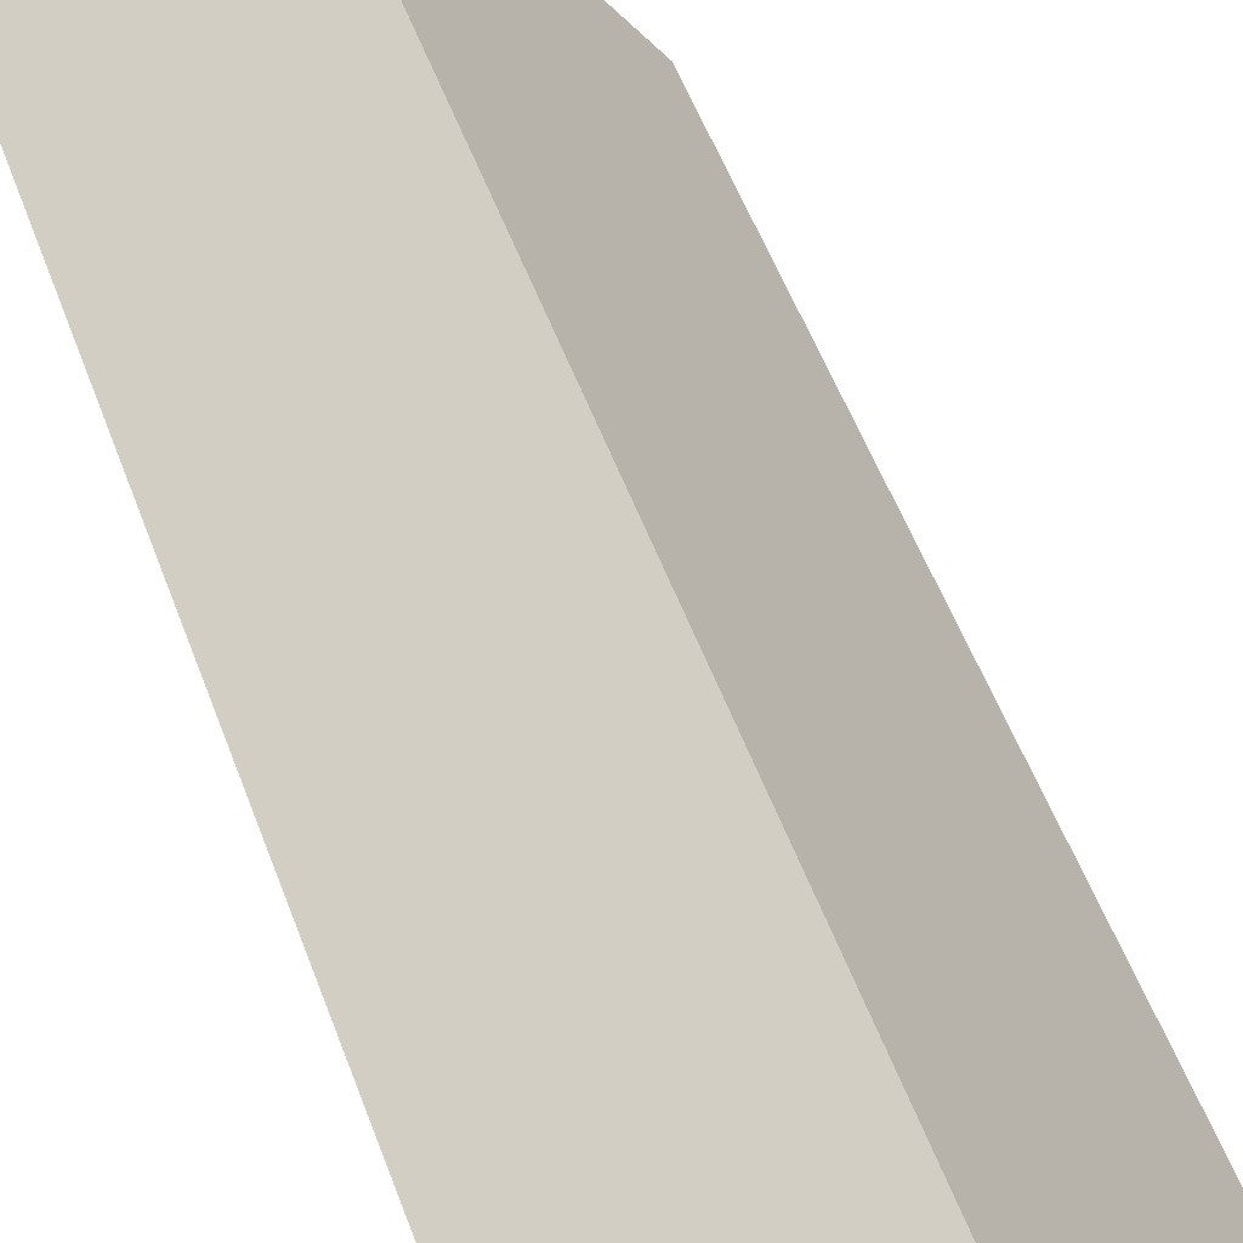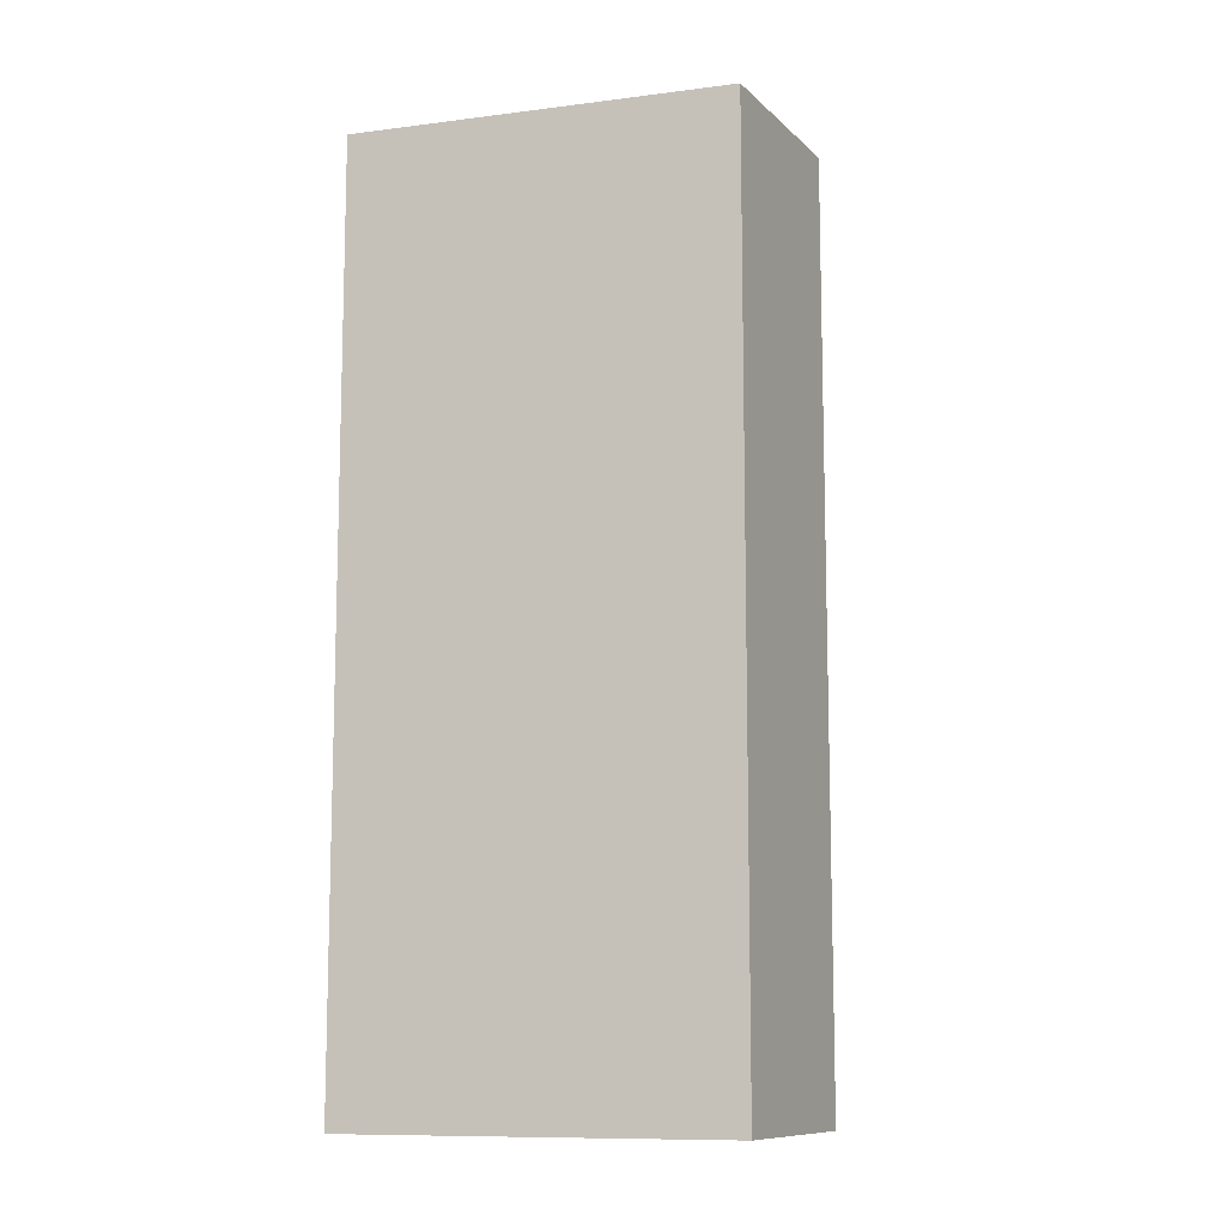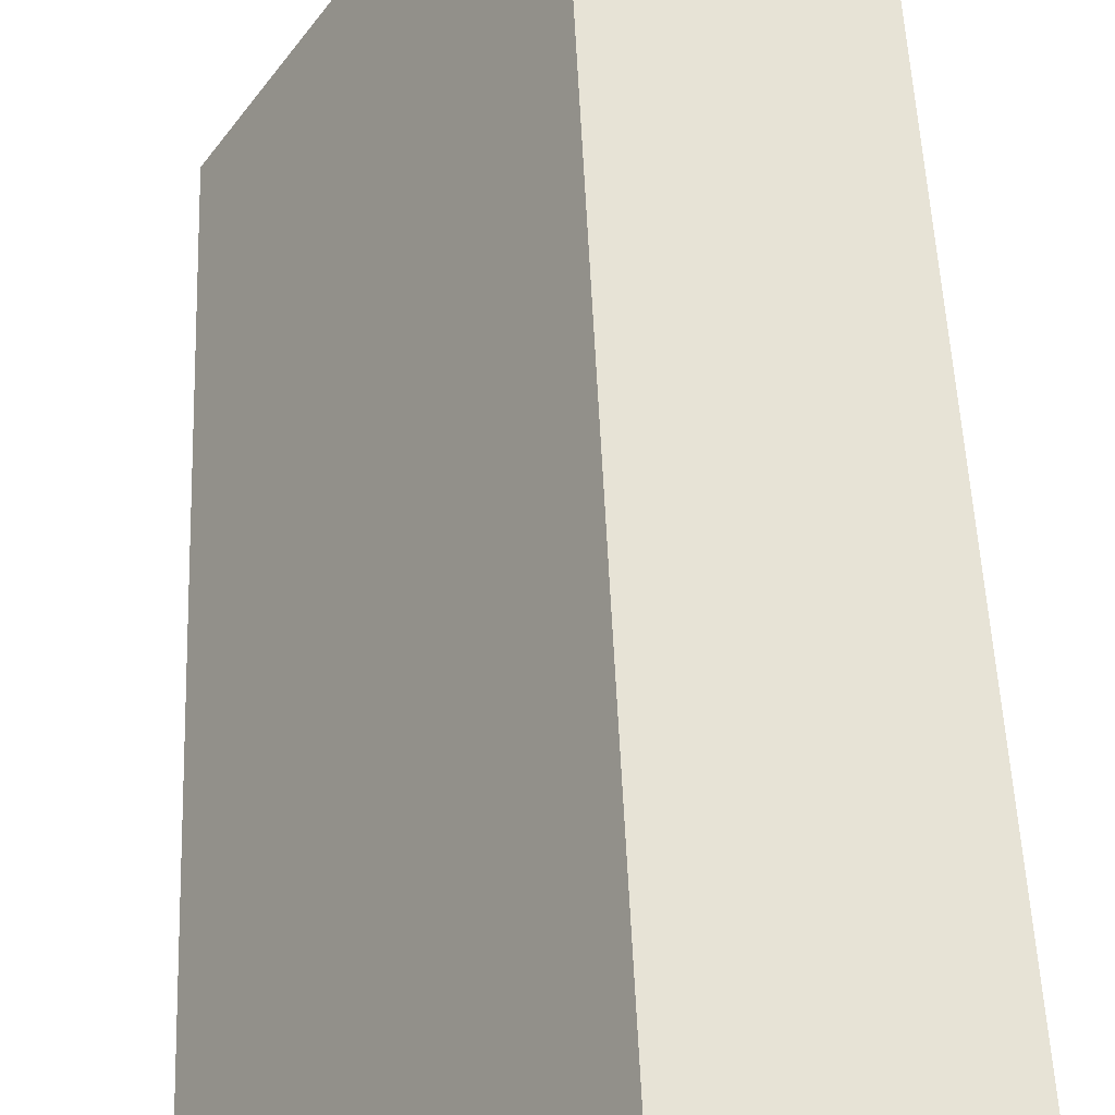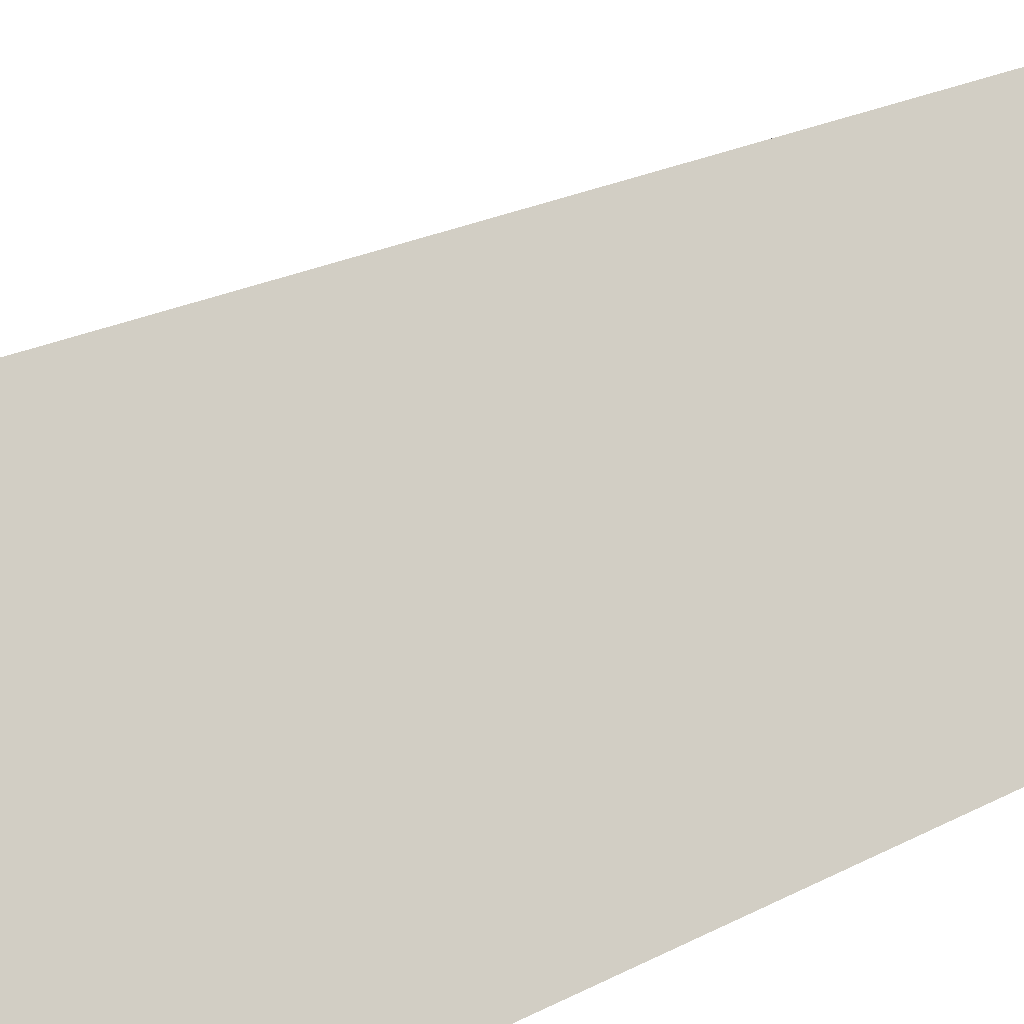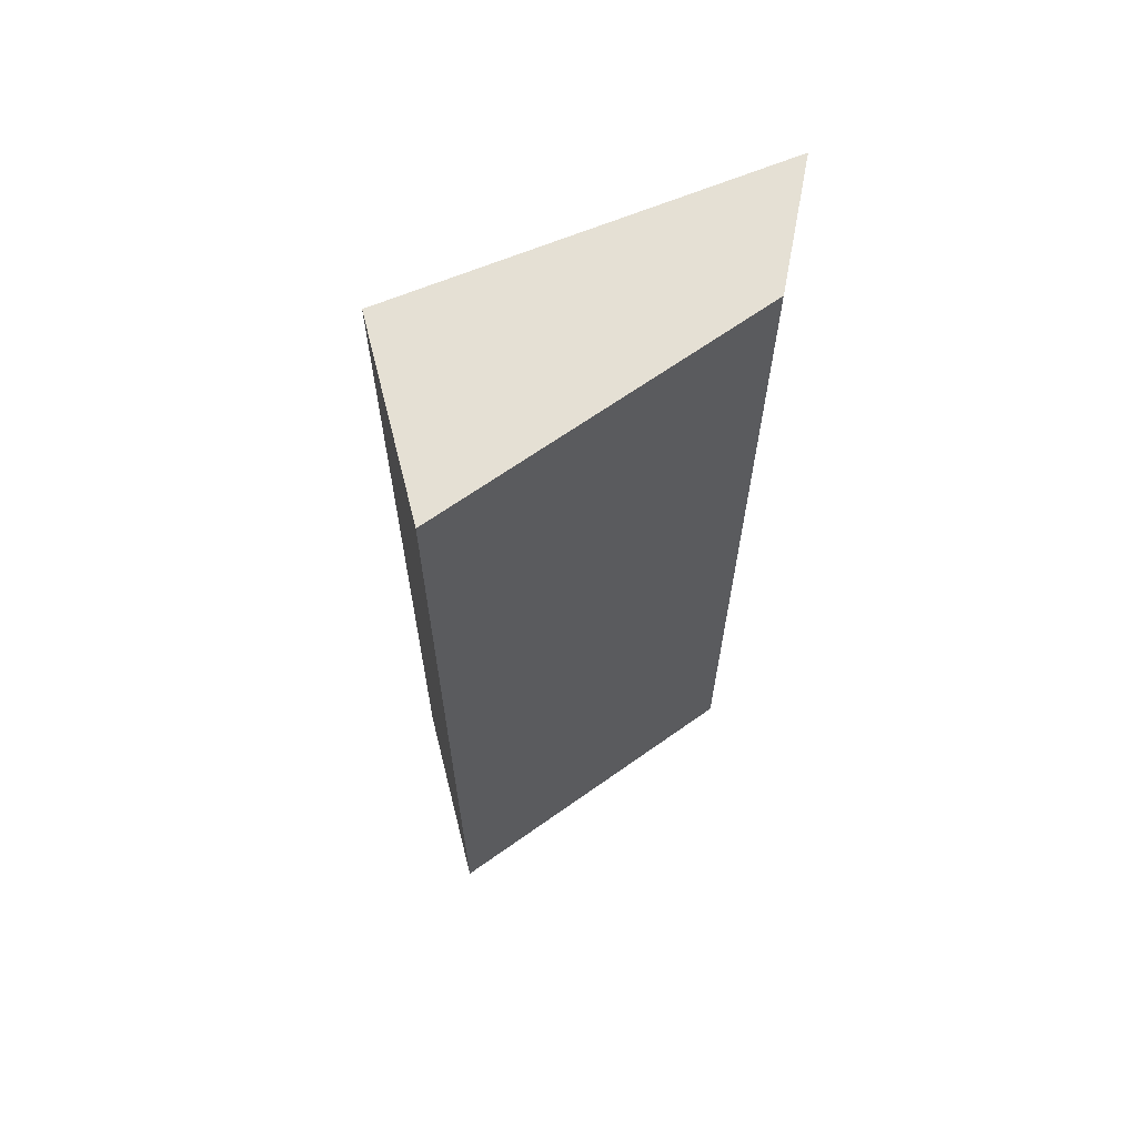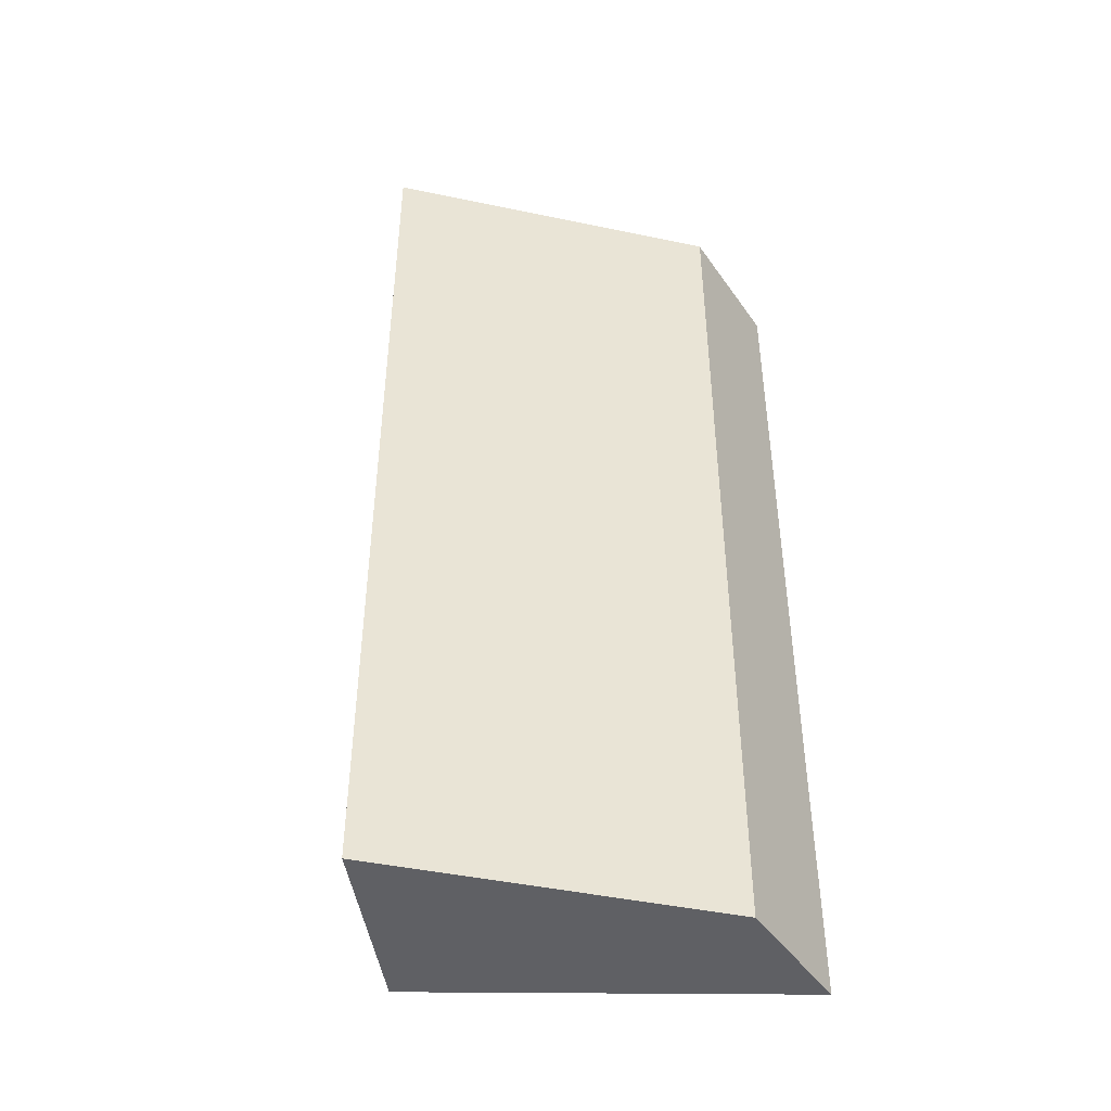
<metadata>
{"format":"obj","ext":"obj","renderer":"f3d","projection":"perspective","resolution":1024,"background":"white","views":[{"elev":52.5,"azim":-19.7,"up":"+Y"},{"elev":-10.5,"azim":141.0,"up":"+Z"},{"elev":48.2,"azim":177.8,"up":"+Y"},{"elev":22.7,"azim":47.8,"up":"+Y"},{"elev":65.7,"azim":-79.3,"up":"+Z"},{"elev":-44.8,"azim":-57.4,"up":"+Z"}]}
</metadata>
<code>
v 0.2658 52.01 0
v 0.2658 52.01 15
v 0.2658 52.01 30
v 4.334 48.12 0
v 4.334 48.12 30
v 6.026 54.68 0
v 6.026 54.68 15
v 6.026 54.68 30
v 8.402 44.23 0
v 8.402 44.23 15
v 8.402 44.23 30
v 9.446 49.46 0
v 9.446 49.46 30
v 12.87 44.23 0
v 12.87 44.23 15
v 12.87 44.23 30
f 6 4 1
f 12 4 6
f 12 14 9
f 4 12 9
f 10 4 9
f 10 11 5
f 2 4 10
f 10 5 2
f 2 5 3
f 1 4 2
f 15 10 9 14
f 16 11 10 15
f 7 12 6
f 7 8 13
f 15 12 7
f 7 13 15
f 15 13 16
f 14 12 15
f 2 7 6 1
f 3 8 7 2
f 8 3 5
f 13 8 5
f 13 11 16
f 5 11 13

</code>
